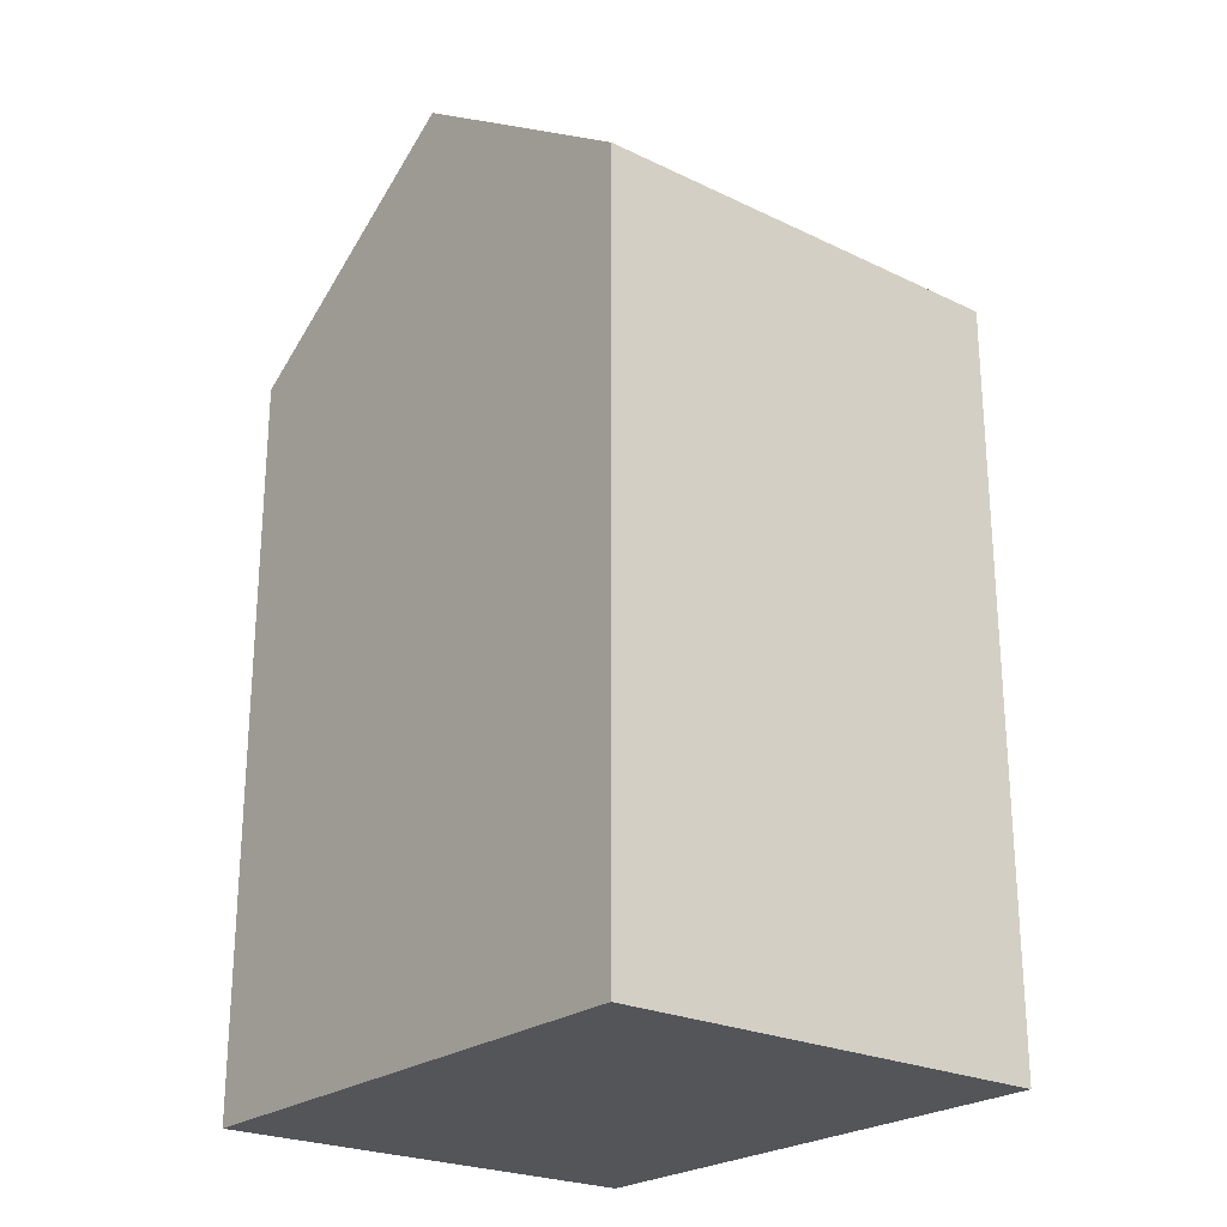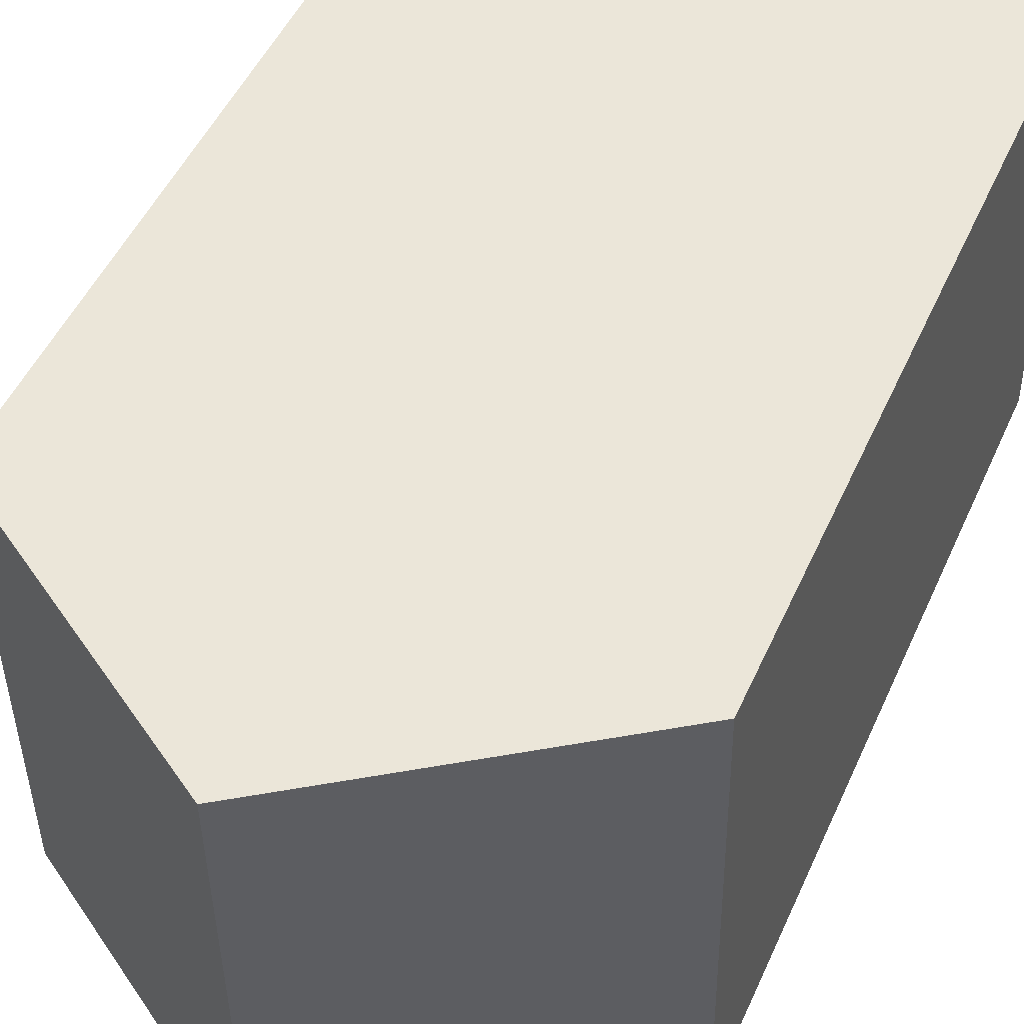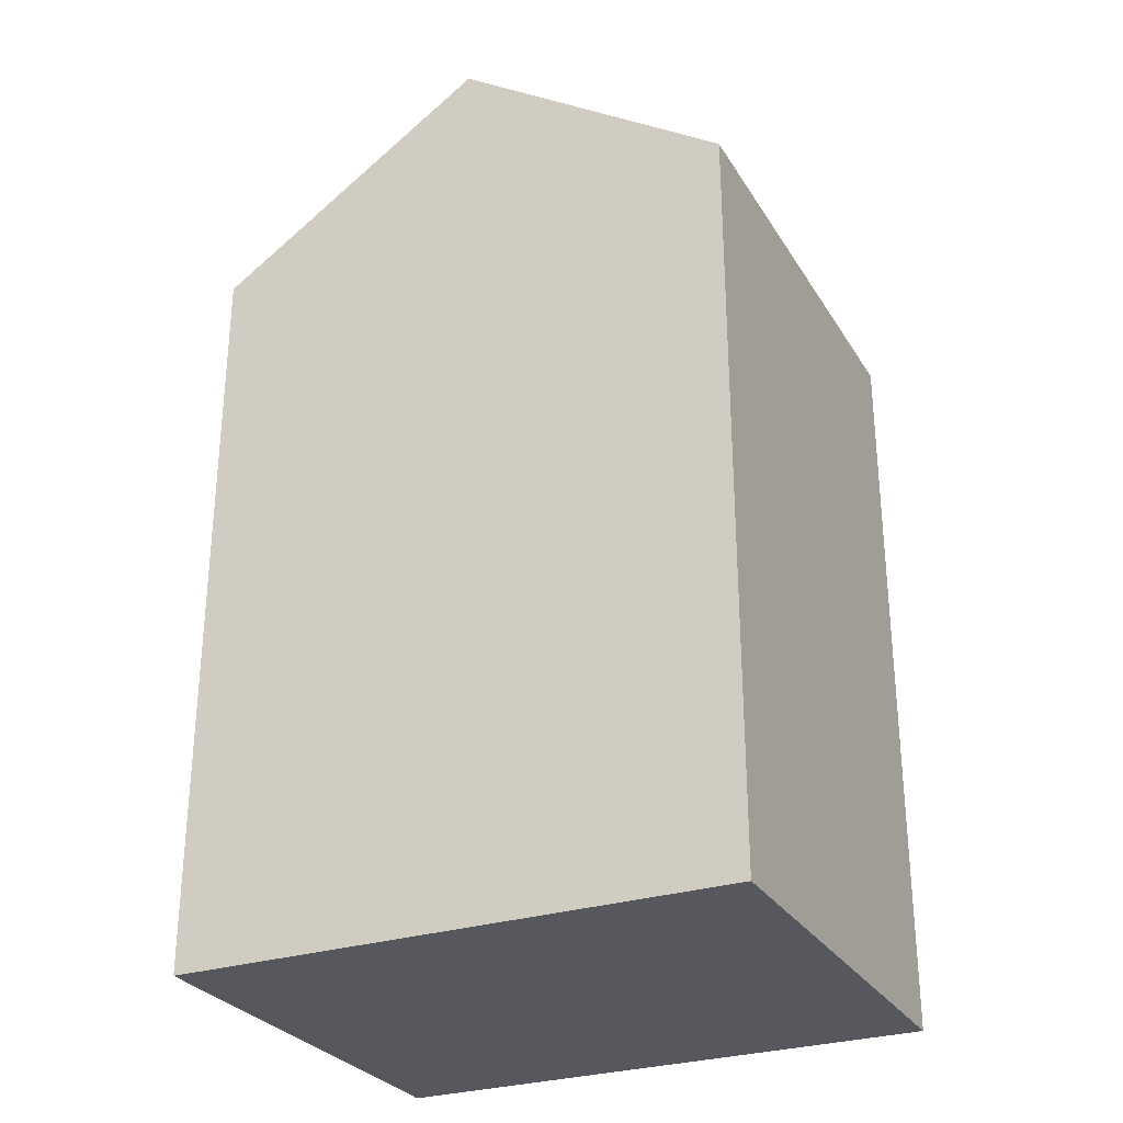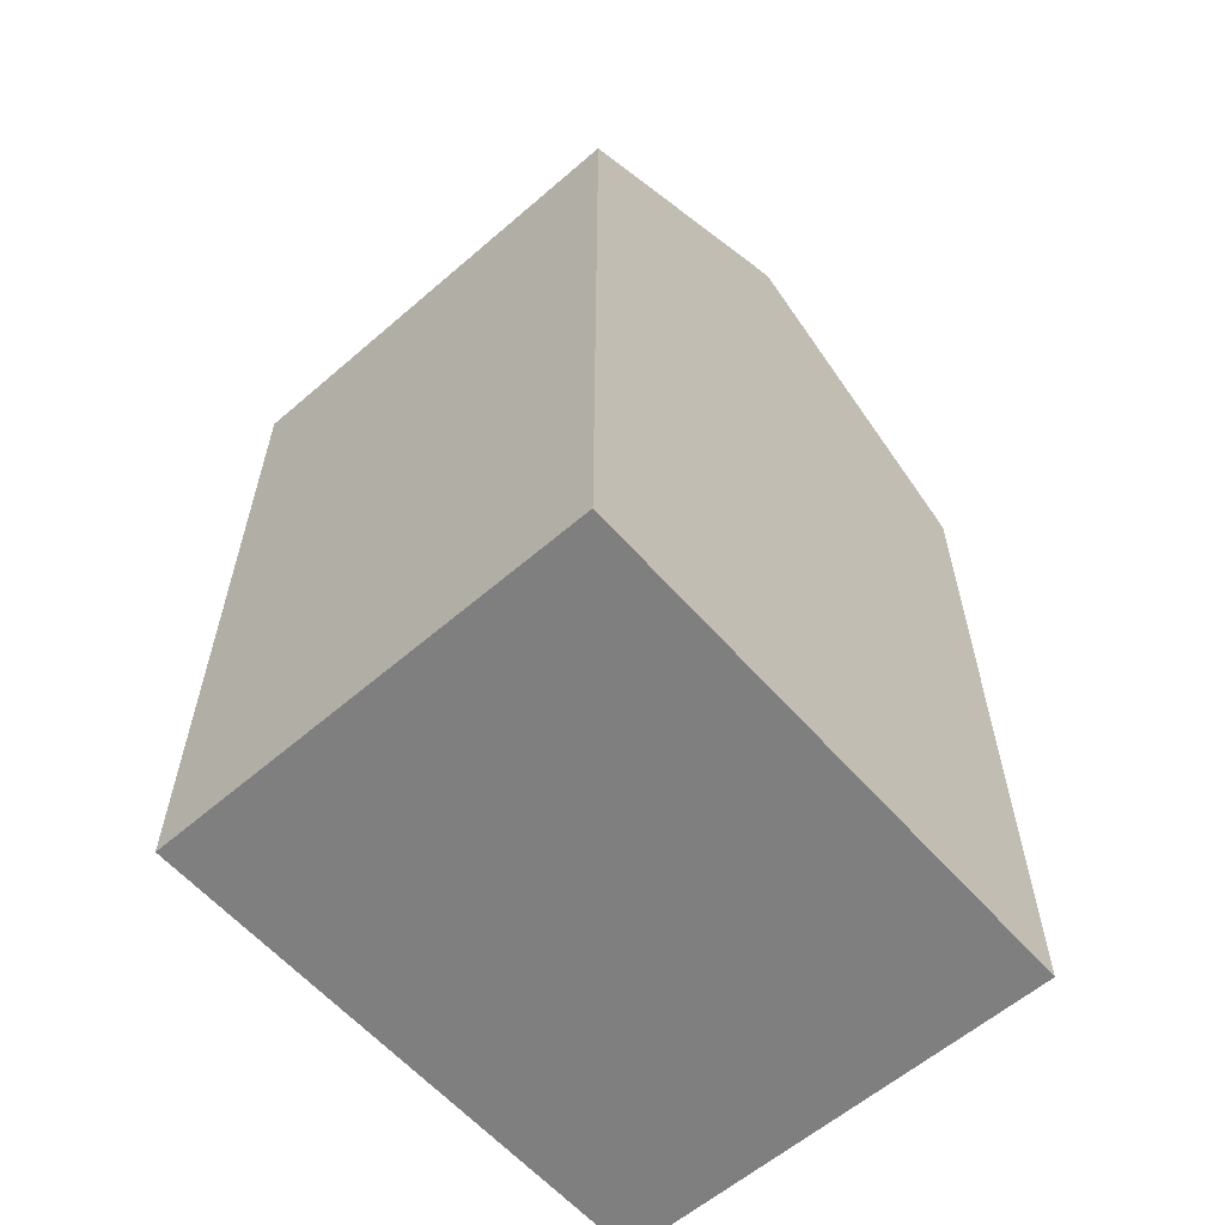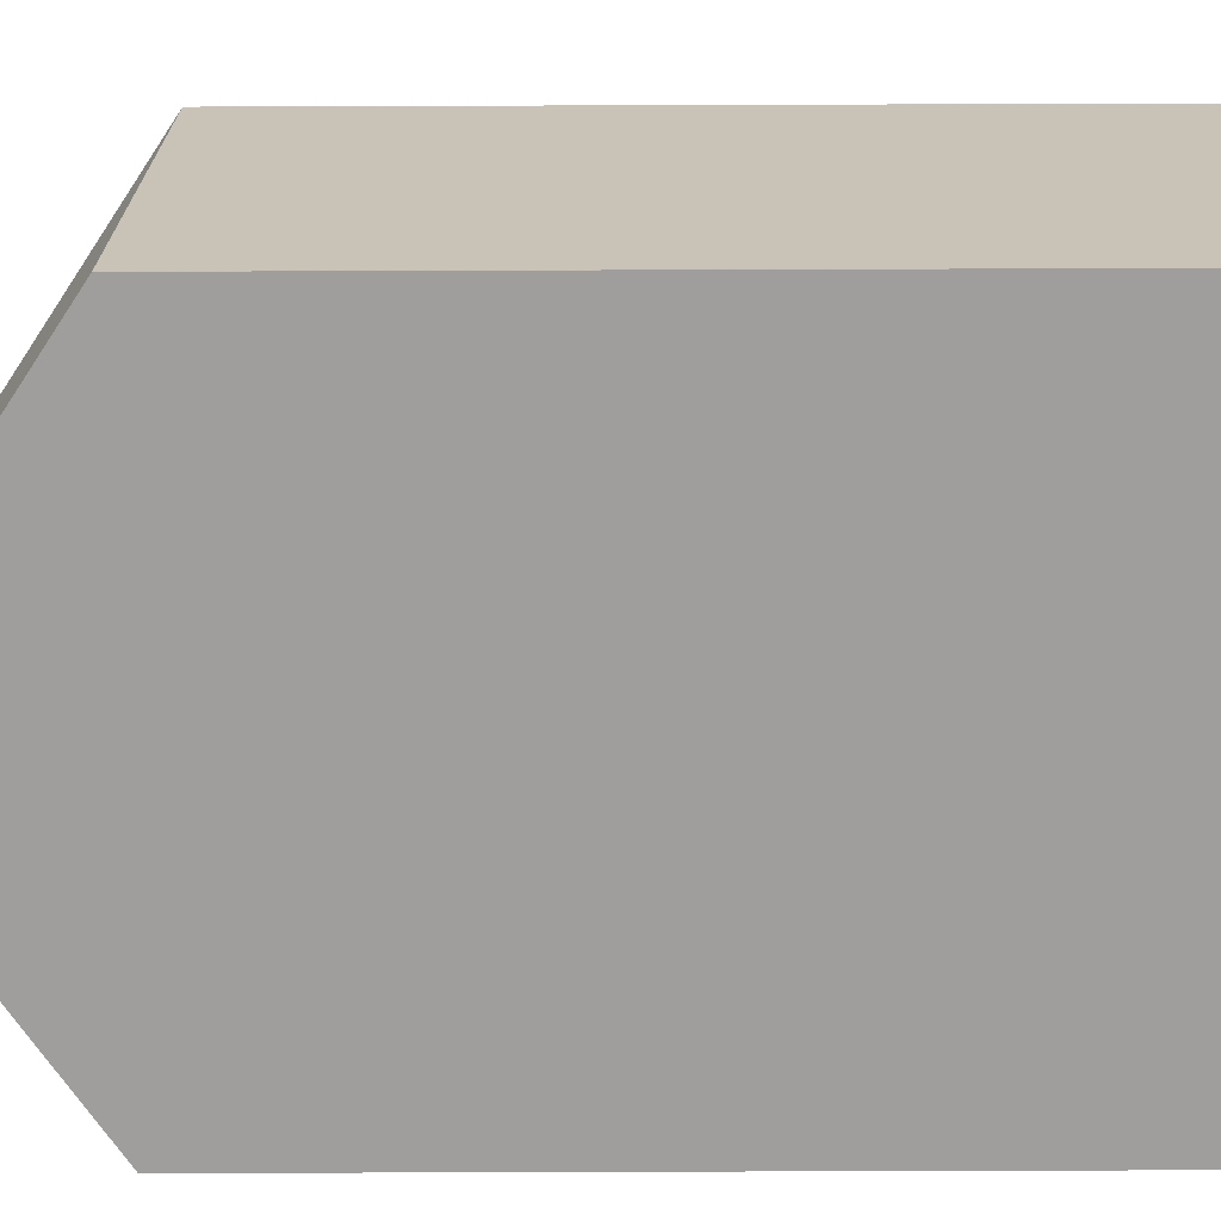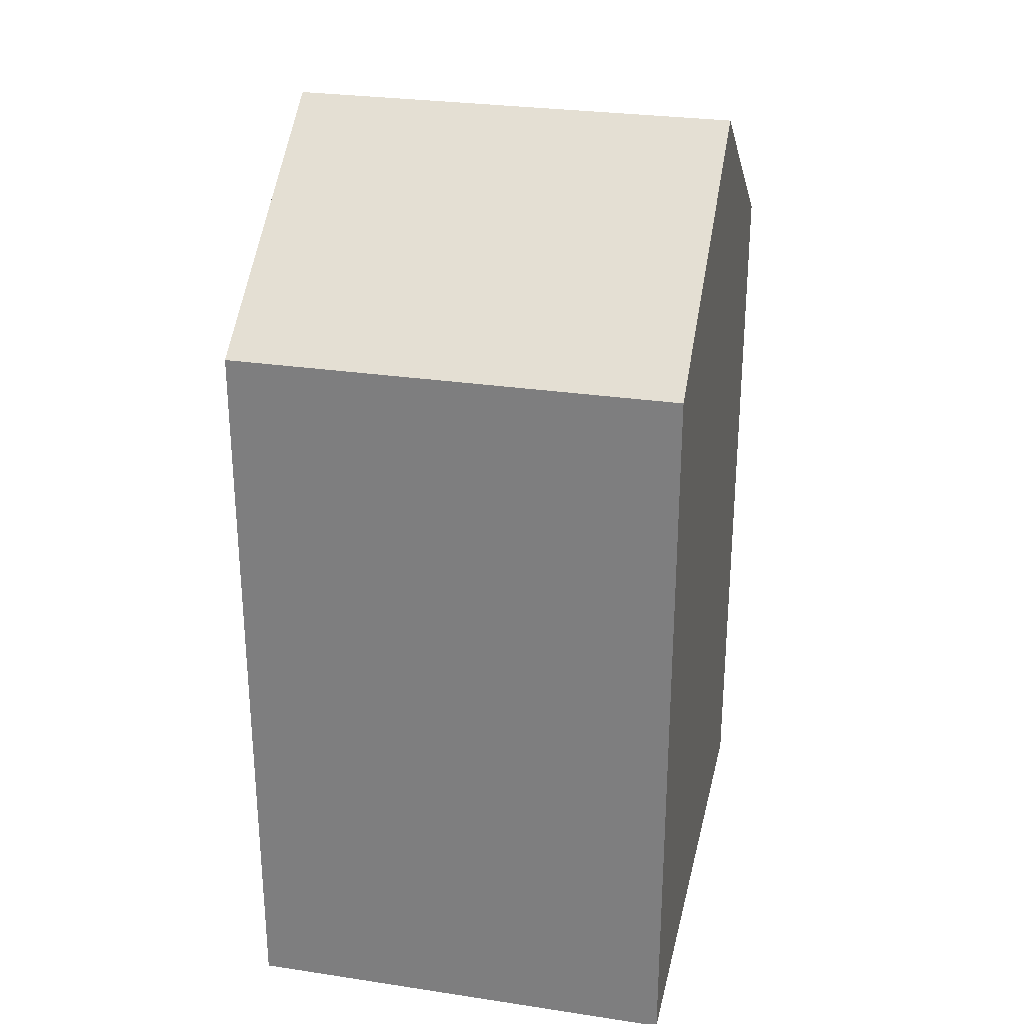
<metadata>
{"format":"obj","ext":"obj","renderer":"f3d","projection":"perspective","resolution":1024,"background":"white","views":[{"elev":-24.1,"azim":-127.5,"up":"+Y"},{"elev":49.0,"azim":-156.5,"up":"+Z"},{"elev":-28.9,"azim":26.8,"up":"+Y"},{"elev":-59.9,"azim":132.4,"up":"+Y"},{"elev":-69.6,"azim":-89.8,"up":"+Z"},{"elev":28.0,"azim":-76.2,"up":"+Y"}]}
</metadata>
<code>
v  12.98 17.45 10.07
v  0.1686 -6.349e-16 10.37
v  12.98 -6.163e-16 10.07
v  0.169 17.45 10.37
v  6.574 21.75 10.22
v  0 0 0
v  0.0003726 17.45 -0.0005521
v  12.81 1.857e-17 -0.3033
v  12.81 17.45 -0.3038
v  6.406 21.75 -0.1523
g defaultobject
f 1 2 3
f 2 1 4
f 4 1 5
f 4 6 2
f 6 4 7
f 7 8 6
f 8 7 9
f 9 7 10
f 8 1 3
f 1 8 9
f 7 5 10
f 5 7 4
f 10 1 9
f 1 10 5
f 6 3 2
f 3 6 8

</code>
